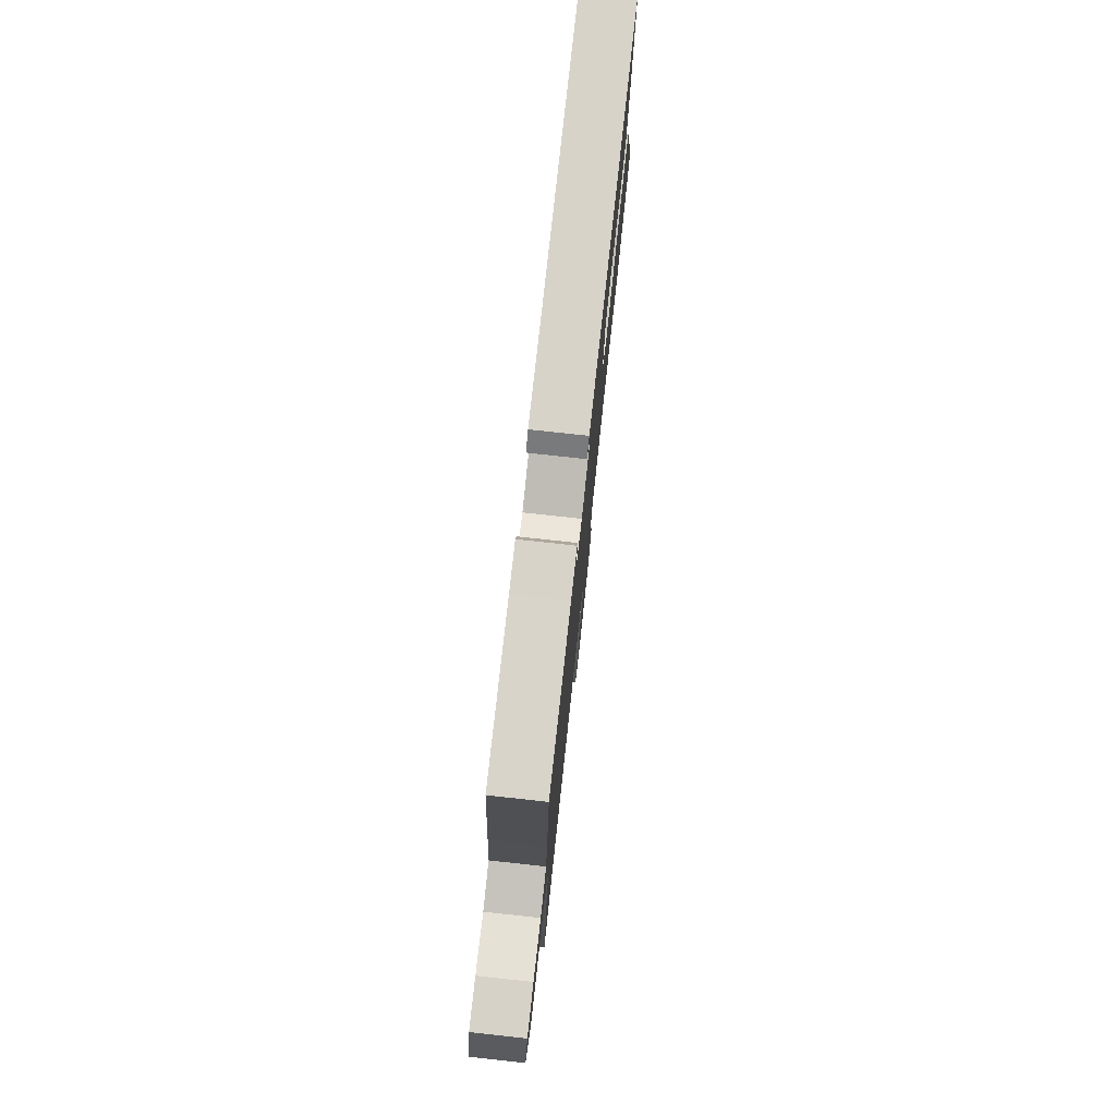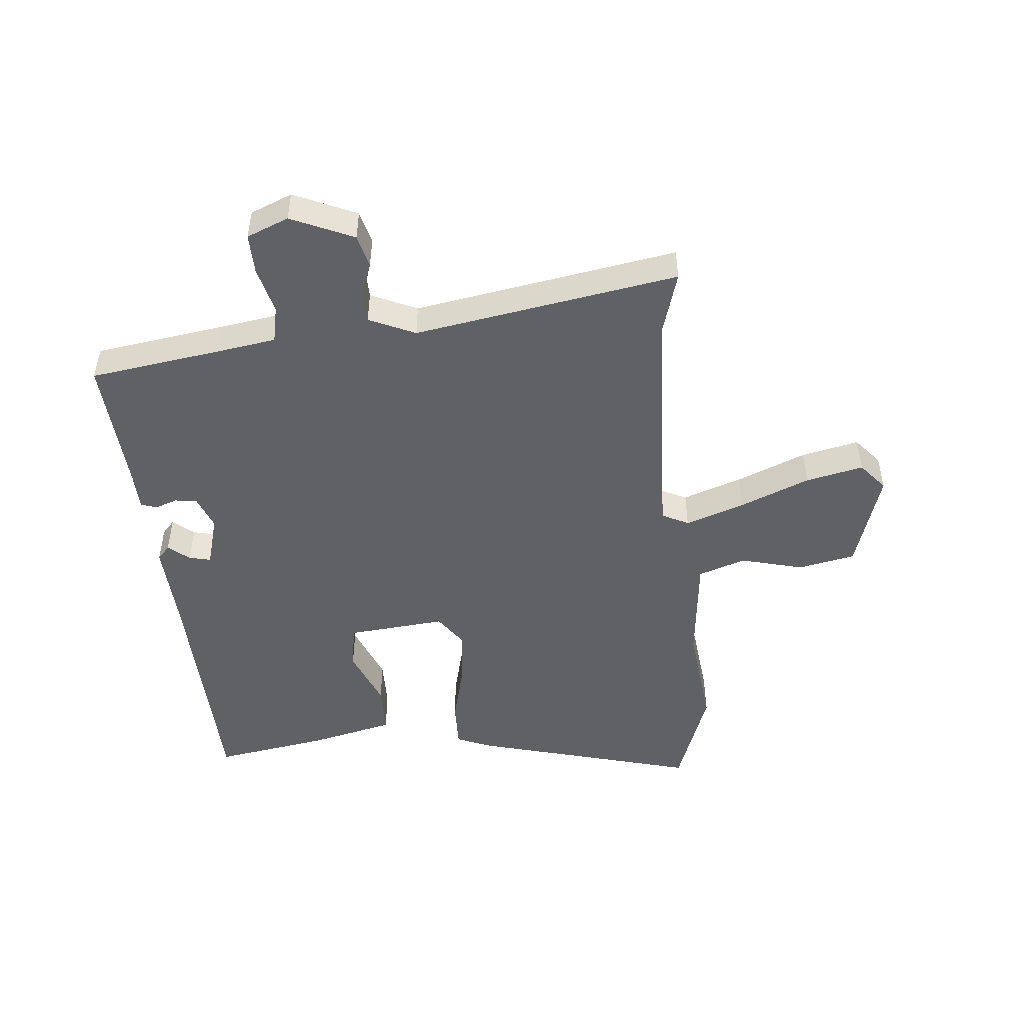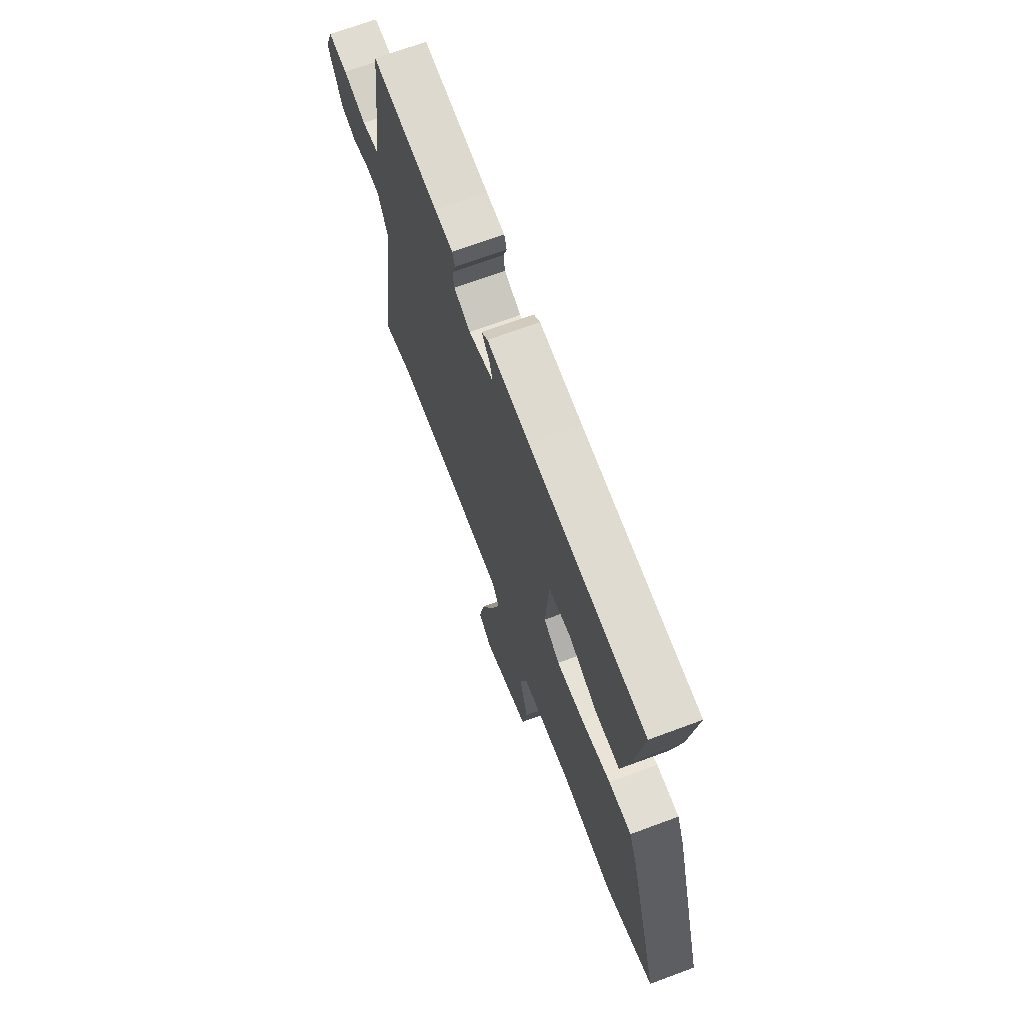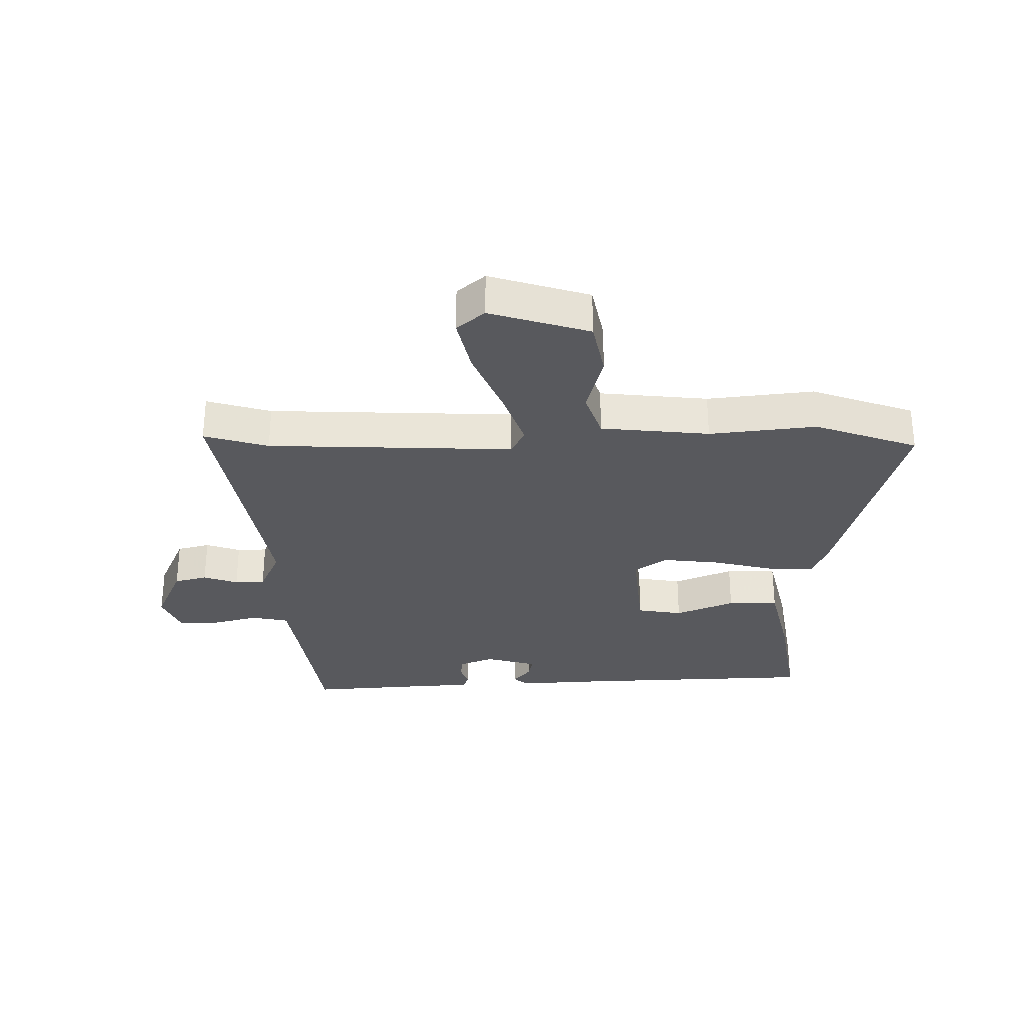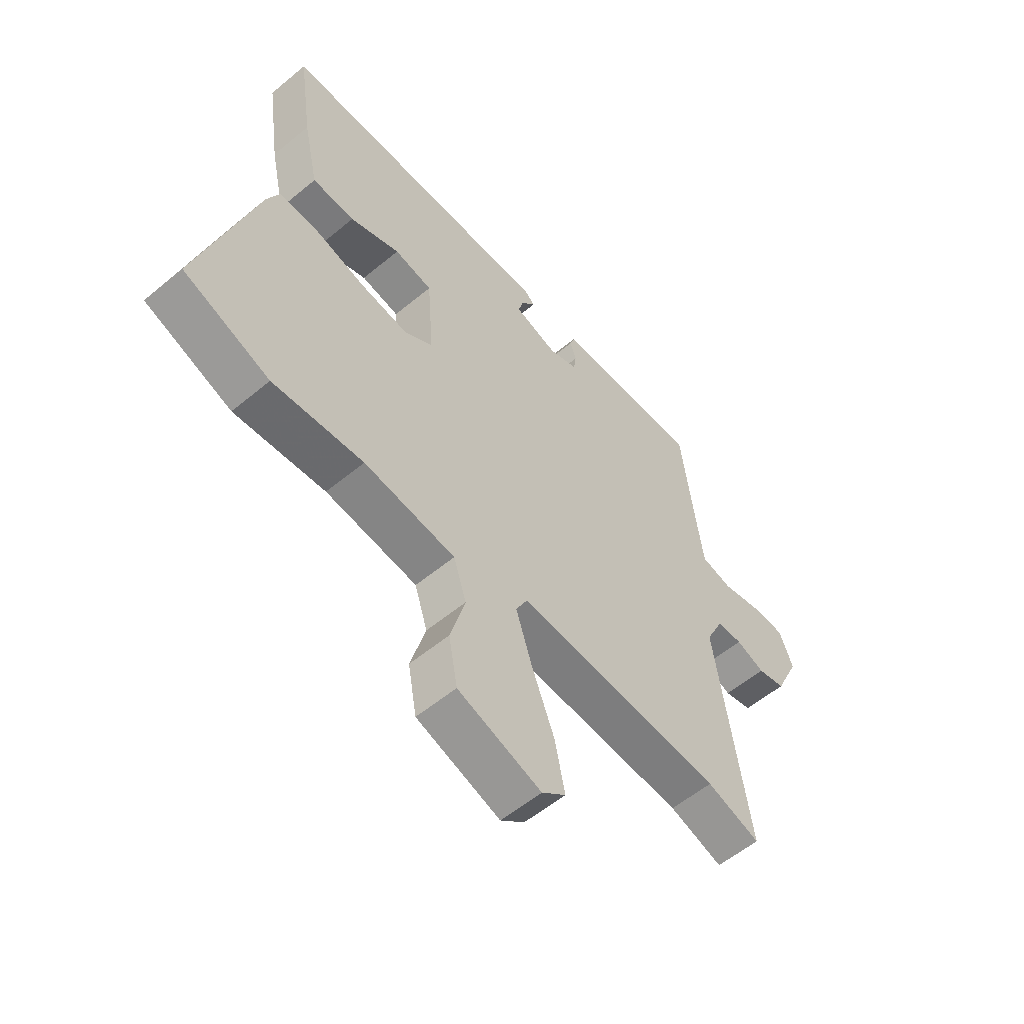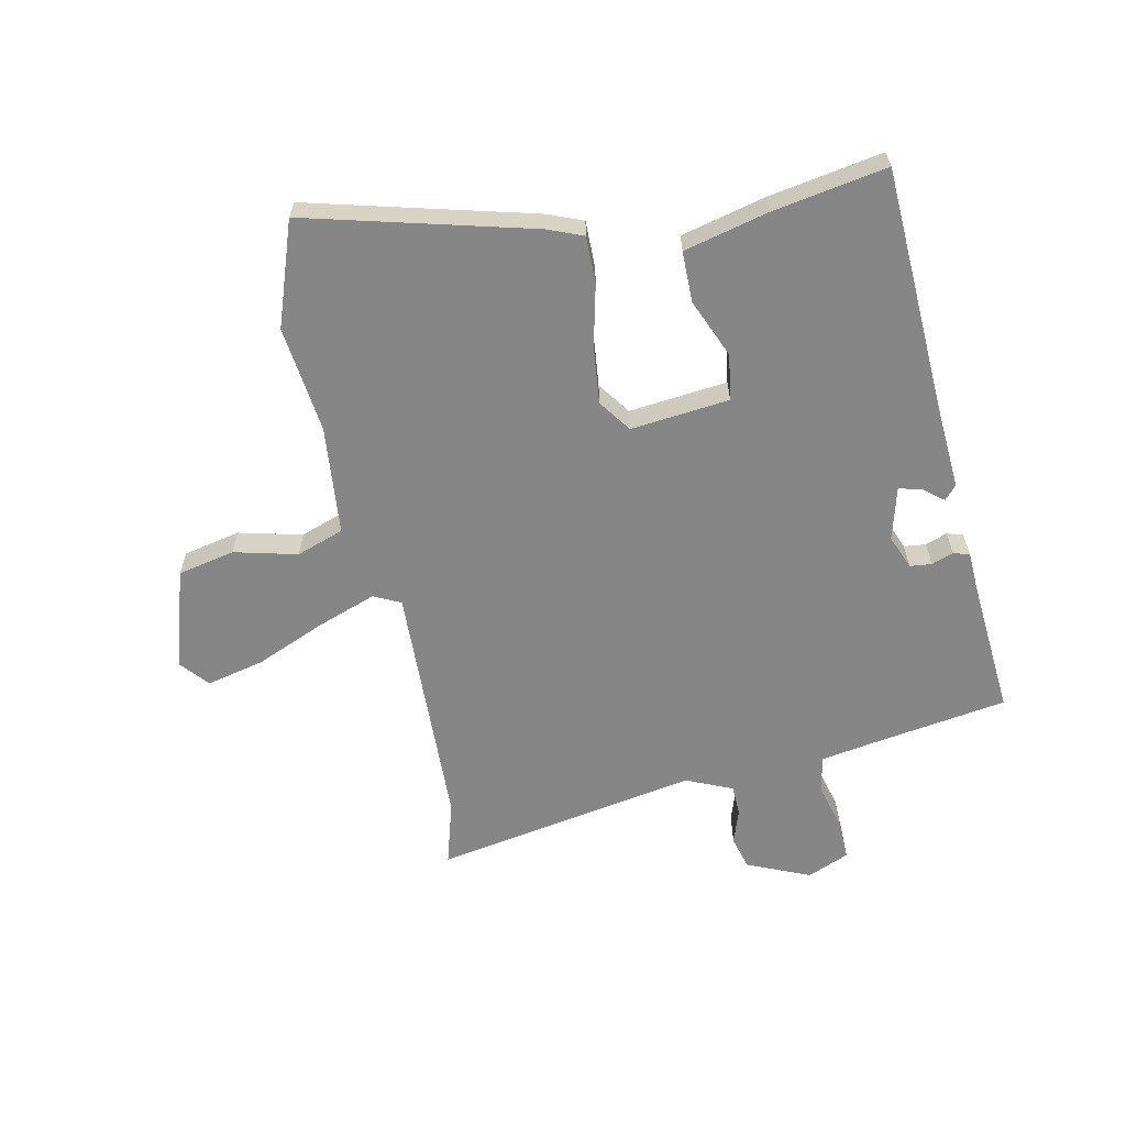
<metadata>
{"format":"obj","ext":"obj","renderer":"f3d","projection":"perspective","resolution":1024,"background":"white","views":[{"elev":77.9,"azim":96.2,"up":"+Z"},{"elev":-48.7,"azim":96.5,"up":"+Y"},{"elev":69.1,"azim":-110.4,"up":"+Z"},{"elev":-30.2,"azim":-178.0,"up":"+Y"},{"elev":-56.8,"azim":-49.1,"up":"+Z"},{"elev":-62.2,"azim":-76.4,"up":"+Y"}]}
</metadata>
<code>
v -0.482 0.07 -0.507
v -0.652 0.07 -0.442
v -0.543 0.07 -0.071
v -0.518 0.07 -0.014
v -0.44 0.07 -0.017
v -0.339 0.07 -0.044
v -0.245 0.07 -0.057
v -0.19 0.07 -0.02
v -0.202 0.07 0.144
v -0.277 0.07 0.158
v -0.376 0.07 0.12
v -0.46 0.07 0.123
v -0.49 0.07 0.264
v -0.517 0.07 0.454
v -0.117 0.07 0.46
v 0.029 0.07 0.465
v 0.051 0.07 0.444
v 0.022 0.07 0.41
v 0.013 0.07 0.374
v 0.099 0.07 0.348
v 0.156 0.07 0.369
v 0.161 0.07 0.405
v 0.149 0.07 0.442
v 0.158 0.07 0.468
v 0.221 0.07 0.469
v 0.45 0.07 0.48
v 0.477 0.07 0.261
v 0.49 0.07 0.163
v 0.551 0.07 0.149
v 0.629 0.07 0.167
v 0.696 0.07 0.167
v 0.723 0.07 0.097
v 0.675 0.07 -0.006
v 0.62 0.07 -0.019
v 0.563 0.07 0.002
v 0.513 0.07 0.002
v 0.477 0.07 -0.074
v 0.541 0.07 -0.513
v 0.435 0.07 -0.479
v 0.027 0.07 -0.454
v 0.004 0.07 -0.498
v 0.036 0.07 -0.597
v 0.081 0.07 -0.713
v 0.1 0.07 -0.809
v 0.053 0.07 -0.847
v -0.111 0.07 -0.792
v -0.128 0.07 -0.697
v -0.099 0.07 -0.593
v -0.124 0.07 -0.514
v -0.304 0.07 -0.491
v -0.482 0 -0.507
v -0.652 0 -0.442
v -0.543 0 -0.071
v -0.518 0 -0.014
v -0.44 0 -0.017
v -0.339 0 -0.044
v -0.245 0 -0.057
v -0.19 0 -0.02
v -0.202 0 0.144
v -0.277 0 0.158
v -0.376 0 0.12
v -0.46 0 0.123
v -0.49 0 0.264
v -0.517 0 0.454
v -0.117 0 0.46
v 0.029 0 0.465
v 0.051 0 0.444
v 0.022 0 0.41
v 0.013 0 0.374
v 0.099 0 0.348
v 0.156 0 0.369
v 0.161 0 0.405
v 0.149 0 0.442
v 0.158 0 0.468
v 0.221 0 0.469
v 0.45 0 0.48
v 0.477 0 0.261
v 0.49 0 0.163
v 0.551 0 0.149
v 0.629 0 0.167
v 0.696 0 0.167
v 0.723 0 0.097
v 0.675 0 -0.006
v 0.62 0 -0.019
v 0.563 0 0.002
v 0.513 0 0.002
v 0.477 0 -0.074
v 0.541 0 -0.513
v 0.435 0 -0.479
v 0.027 0 -0.454
v 0.004 0 -0.498
v 0.036 0 -0.597
v 0.081 0 -0.713
v 0.1 0 -0.809
v 0.053 0 -0.847
v -0.111 0 -0.792
v -0.128 0 -0.697
v -0.099 0 -0.593
v -0.124 0 -0.514
v -0.304 0 -0.491
f 46 47 48
f 45 46 48
f 44 45 48
f 43 44 48
f 42 43 48
f 41 42 48 49
f 40 41 49 50
f 37 38 39
f 37 39 40
f 50 1 2
f 40 50 2
f 37 40 2
f 36 37 2
f 33 34 35
f 32 33 35
f 31 32 35
f 30 31 35
f 29 30 35
f 28 29 35 36
f 25 26 27
f 25 27 28
f 24 25 28
f 23 24 28
f 22 23 28
f 21 22 28 36
f 15 16 17 18
f 15 18 19
f 14 15 19
f 13 14 19
f 12 13 19
f 11 12 19
f 10 11 19
f 9 10 19 20
f 4 5 6
f 3 4 6
f 2 3 6
f 2 6 7
f 36 2 7 8
f 20 21 36
f 9 20 36
f 8 9 36
f 98 97 96
f 98 96 95
f 98 95 94
f 98 94 93
f 98 93 92
f 99 98 92 91
f 100 99 91 90
f 89 88 87
f 90 89 87
f 52 51 100
f 52 100 90
f 52 90 87
f 52 87 86
f 85 84 83
f 85 83 82
f 85 82 81
f 85 81 80
f 85 80 79
f 86 85 79 78
f 77 76 75
f 78 77 75
f 78 75 74
f 78 74 73
f 78 73 72
f 86 78 72 71
f 68 67 66 65
f 69 68 65
f 69 65 64
f 69 64 63
f 69 63 62
f 69 62 61
f 69 61 60
f 70 69 60 59
f 56 55 54
f 56 54 53
f 56 53 52
f 57 56 52
f 58 57 52 86
f 86 71 70
f 86 70 59
f 86 59 58
f 1 51 52 2
f 2 52 53 3
f 3 53 54 4
f 4 54 55 5
f 5 55 56 6
f 6 56 57 7
f 7 57 58 8
f 8 58 59 9
f 9 59 60 10
f 10 60 61 11
f 11 61 62 12
f 12 62 63 13
f 13 63 64 14
f 14 64 65 15
f 15 65 66 16
f 16 66 67 17
f 17 67 68 18
f 18 68 69 19
f 19 69 70 20
f 20 70 71 21
f 21 71 72 22
f 22 72 73 23
f 23 73 74 24
f 24 74 75 25
f 25 75 76 26
f 26 76 77 27
f 27 77 78 28
f 28 78 79 29
f 29 79 80 30
f 30 80 81 31
f 31 81 82 32
f 32 82 83 33
f 33 83 84 34
f 34 84 85 35
f 35 85 86 36
f 36 86 87 37
f 37 87 88 38
f 38 88 89 39
f 39 89 90 40
f 40 90 91 41
f 41 91 92 42
f 42 92 93 43
f 43 93 94 44
f 44 94 95 45
f 45 95 96 46
f 46 96 97 47
f 47 97 98 48
f 48 98 99 49
f 49 99 100 50
f 50 100 51 1

</code>
